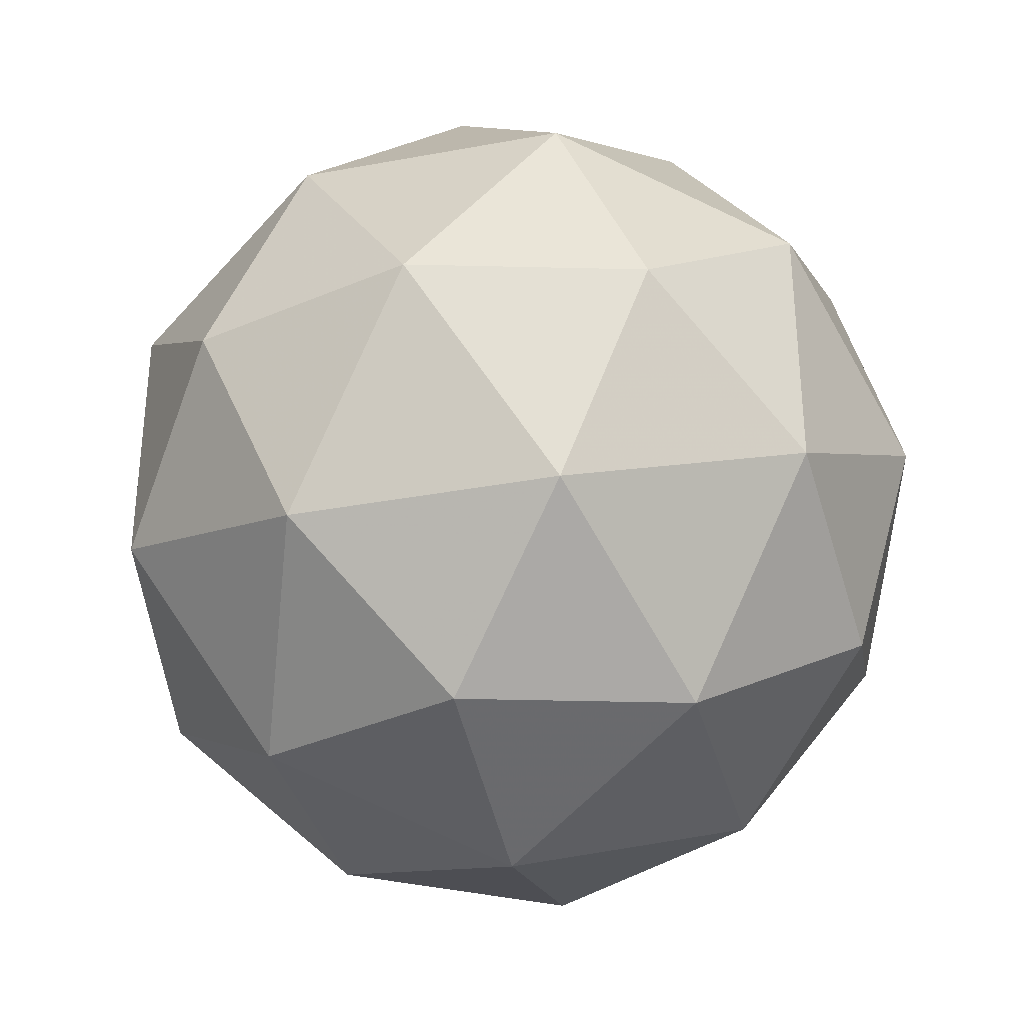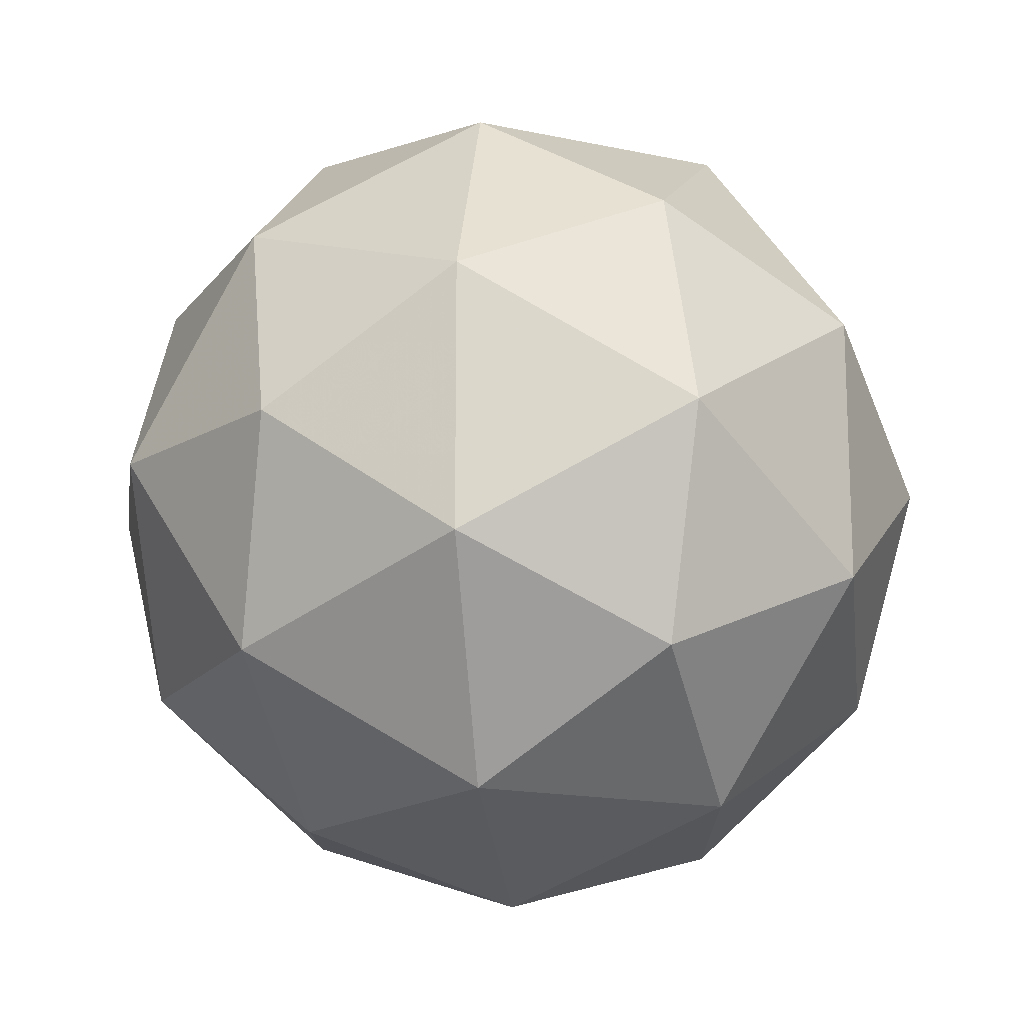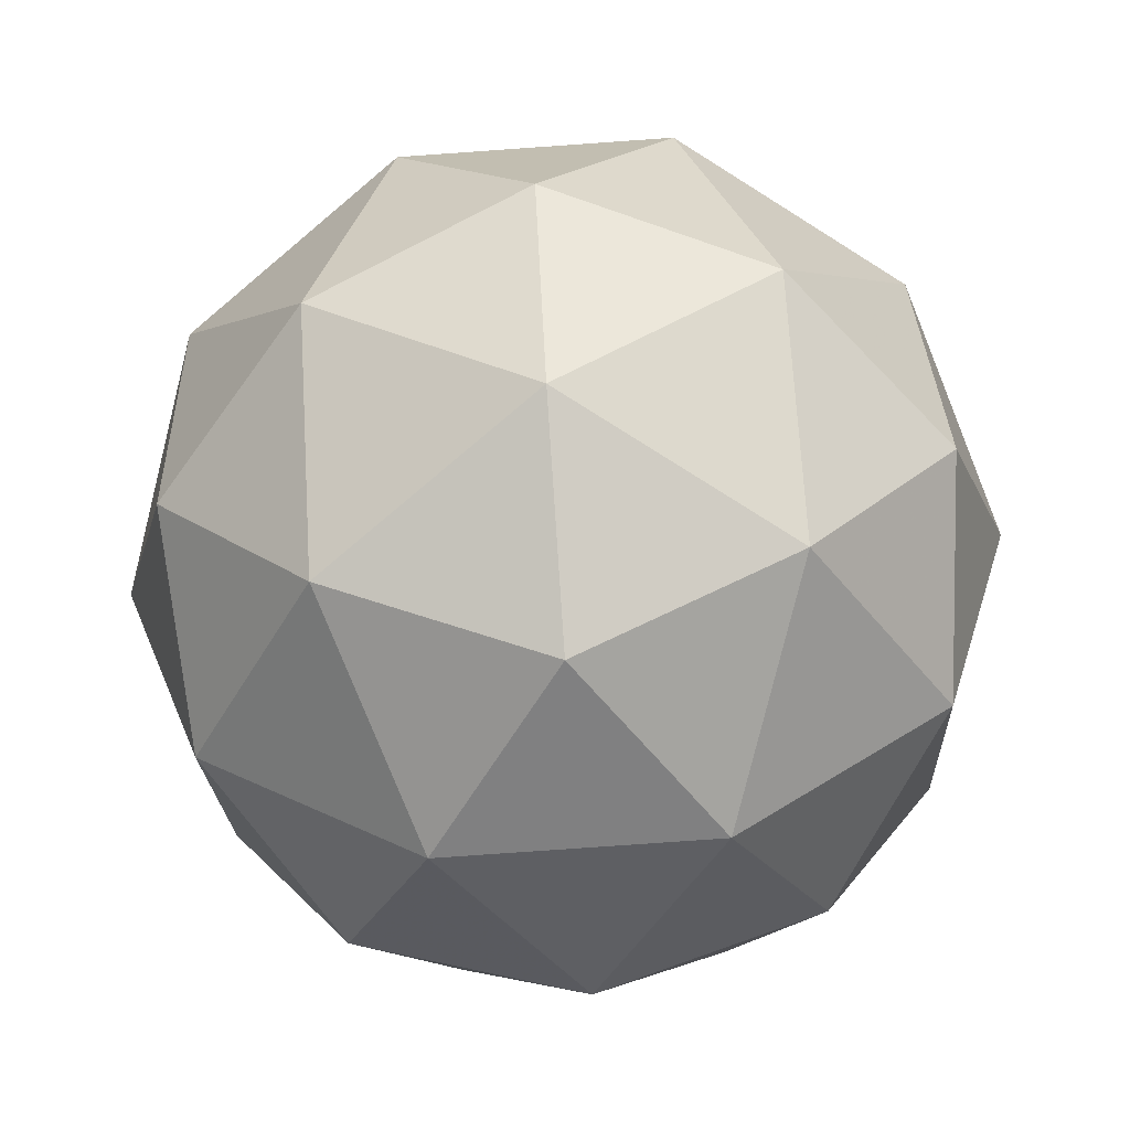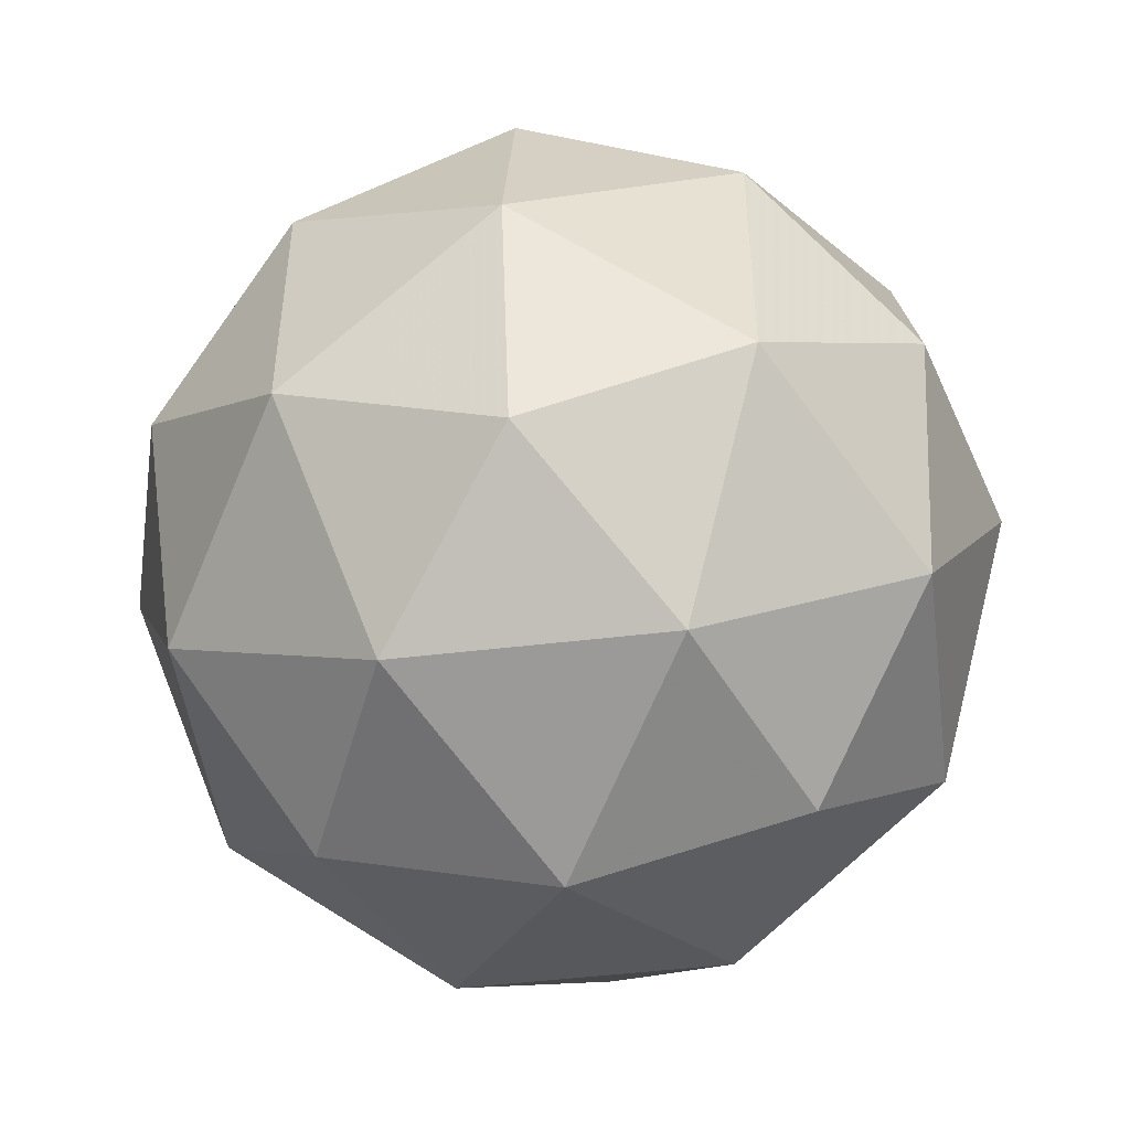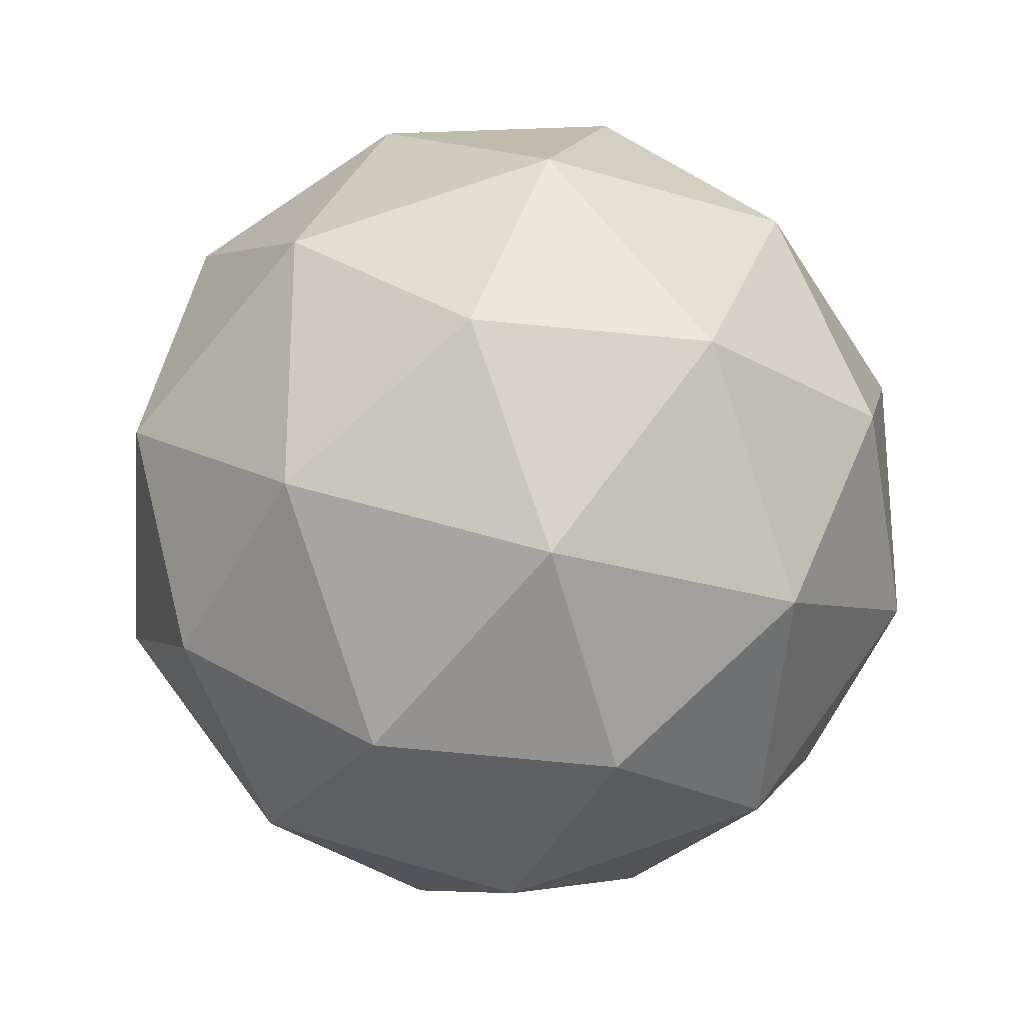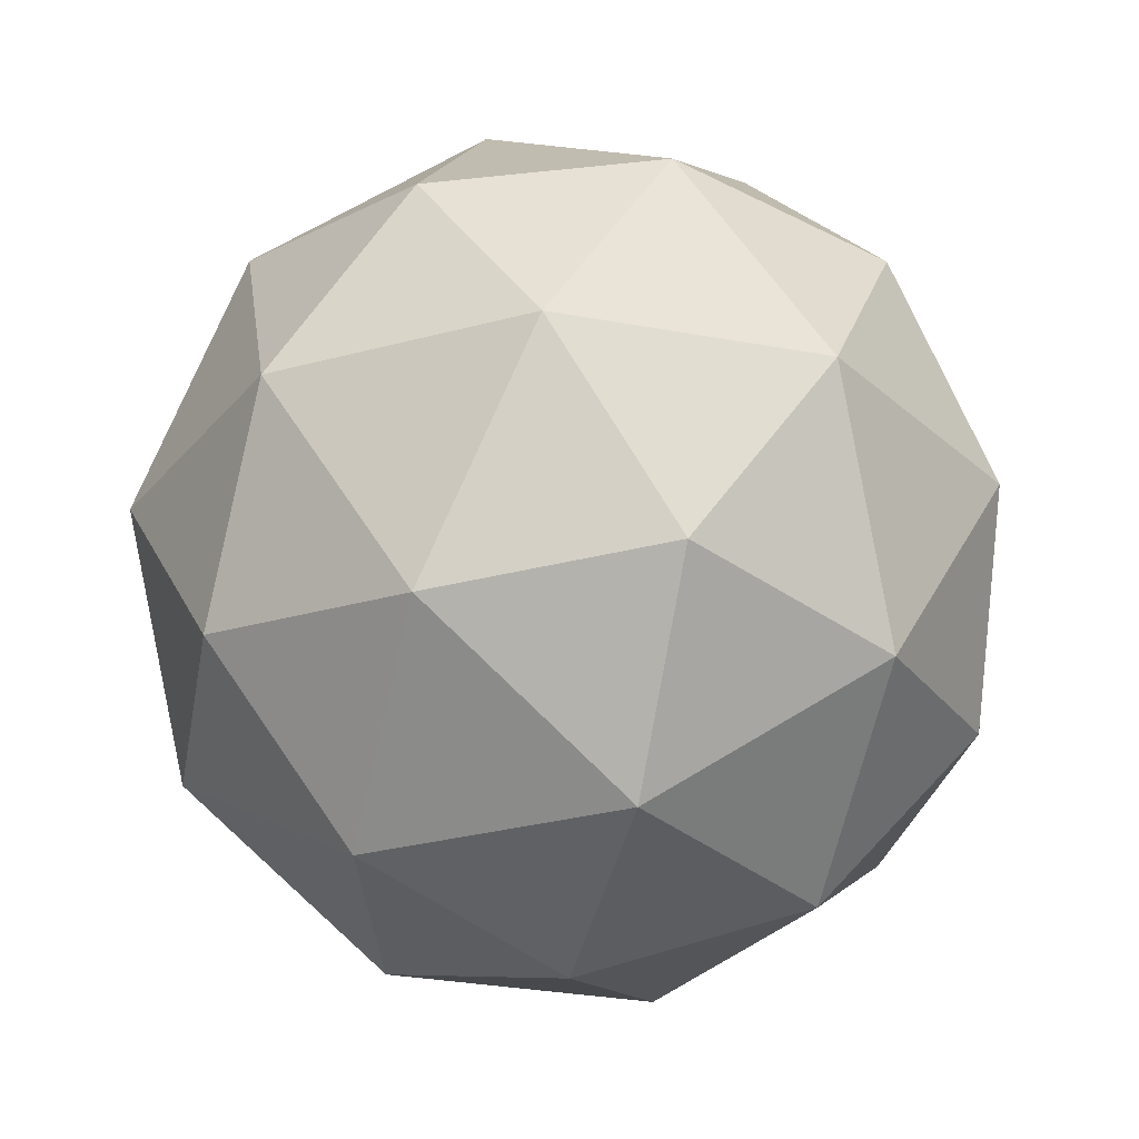
<metadata>
{"format":"obj","ext":"obj","renderer":"f3d","projection":"perspective","resolution":1024,"background":"white","views":[{"elev":-34.7,"azim":-17.7,"up":"+Z"},{"elev":-16.0,"azim":34.0,"up":"+Z"},{"elev":-79.3,"azim":-158.0,"up":"+Y"},{"elev":-48.9,"azim":65.8,"up":"+Z"},{"elev":-25.1,"azim":-58.2,"up":"+Z"},{"elev":-30.9,"azim":-176.9,"up":"+Y"}]}
</metadata>
<code>
g ADER-i10-g122-s1723
v -5162 -4261 -1235
v -5073 -4229 -1170
v -5196 -4229 -1130
v -5010 -4144 -1124
v -4983 -4161 -1235
v -5272 -4229 -1235
v -5196 -4229 -1340
v -5073 -4229 -1300
v -4962 -4051 -1170
v -5220 -4144 -1056
v -5107 -4161 -1065
v -5162 -4051 -1025
v -5350 -4144 -1235
v -5307 -4161 -1130
v -5362 -4051 -1170
v -5220 -4144 -1413
v -5307 -4161 -1340
v -5285 -4051 -1405
v -5010 -4144 -1345
v -5107 -4161 -1405
v -5039 -4051 -1405
v -5039 -4051 -1065
v -5285 -4051 -1065
v -5362 -4051 -1300
v -5162 -4051 -1445
v -4962 -4051 -1300
v -5104 -3957 -1056
v -5017 -3940 -1130
v -5128 -3872 -1130
v -5314 -3957 -1124
v -5217 -3940 -1065
v -5251 -3872 -1170
v -5314 -3957 -1345
v -5341 -3940 -1235
v -5251 -3872 -1300
v -5104 -3957 -1413
v -5217 -3940 -1405
v -5128 -3872 -1340
v -4974 -3957 -1235
v -5017 -3940 -1340
v -5052 -3872 -1235
v -5162 -3841 -1235
f 1 2 3
f 4 2 5
f 1 3 6
f 1 6 7
f 1 7 8
f 4 5 9
f 10 11 12
f 13 14 15
f 16 17 18
f 19 20 21
f 4 9 22
f 10 12 23
f 13 15 24
f 16 18 25
f 19 21 26
f 27 28 29
f 30 31 32
f 33 34 35
f 36 37 38
f 39 40 41
f 41 38 42
f 41 40 38
f 40 36 38
f 38 35 42
f 38 37 35
f 37 33 35
f 35 32 42
f 35 34 32
f 34 30 32
f 32 29 42
f 32 31 29
f 31 27 29
f 29 41 42
f 29 28 41
f 28 39 41
f 26 40 39
f 26 21 40
f 21 36 40
f 25 37 36
f 25 18 37
f 18 33 37
f 24 34 33
f 24 15 34
f 15 30 34
f 23 31 30
f 23 12 31
f 12 27 31
f 22 28 27
f 22 9 28
f 9 39 28
f 21 25 36
f 21 20 25
f 20 16 25
f 18 24 33
f 18 17 24
f 17 13 24
f 15 23 30
f 15 14 23
f 14 10 23
f 12 22 27
f 12 11 22
f 11 4 22
f 9 26 39
f 9 5 26
f 5 19 26
f 8 20 19
f 8 7 20
f 7 16 20
f 7 17 16
f 7 6 17
f 6 13 17
f 6 14 13
f 6 3 14
f 3 10 14
f 5 8 19
f 5 2 8
f 2 1 8
f 3 11 10
f 3 2 11
f 2 4 11
f 2 4 11

</code>
